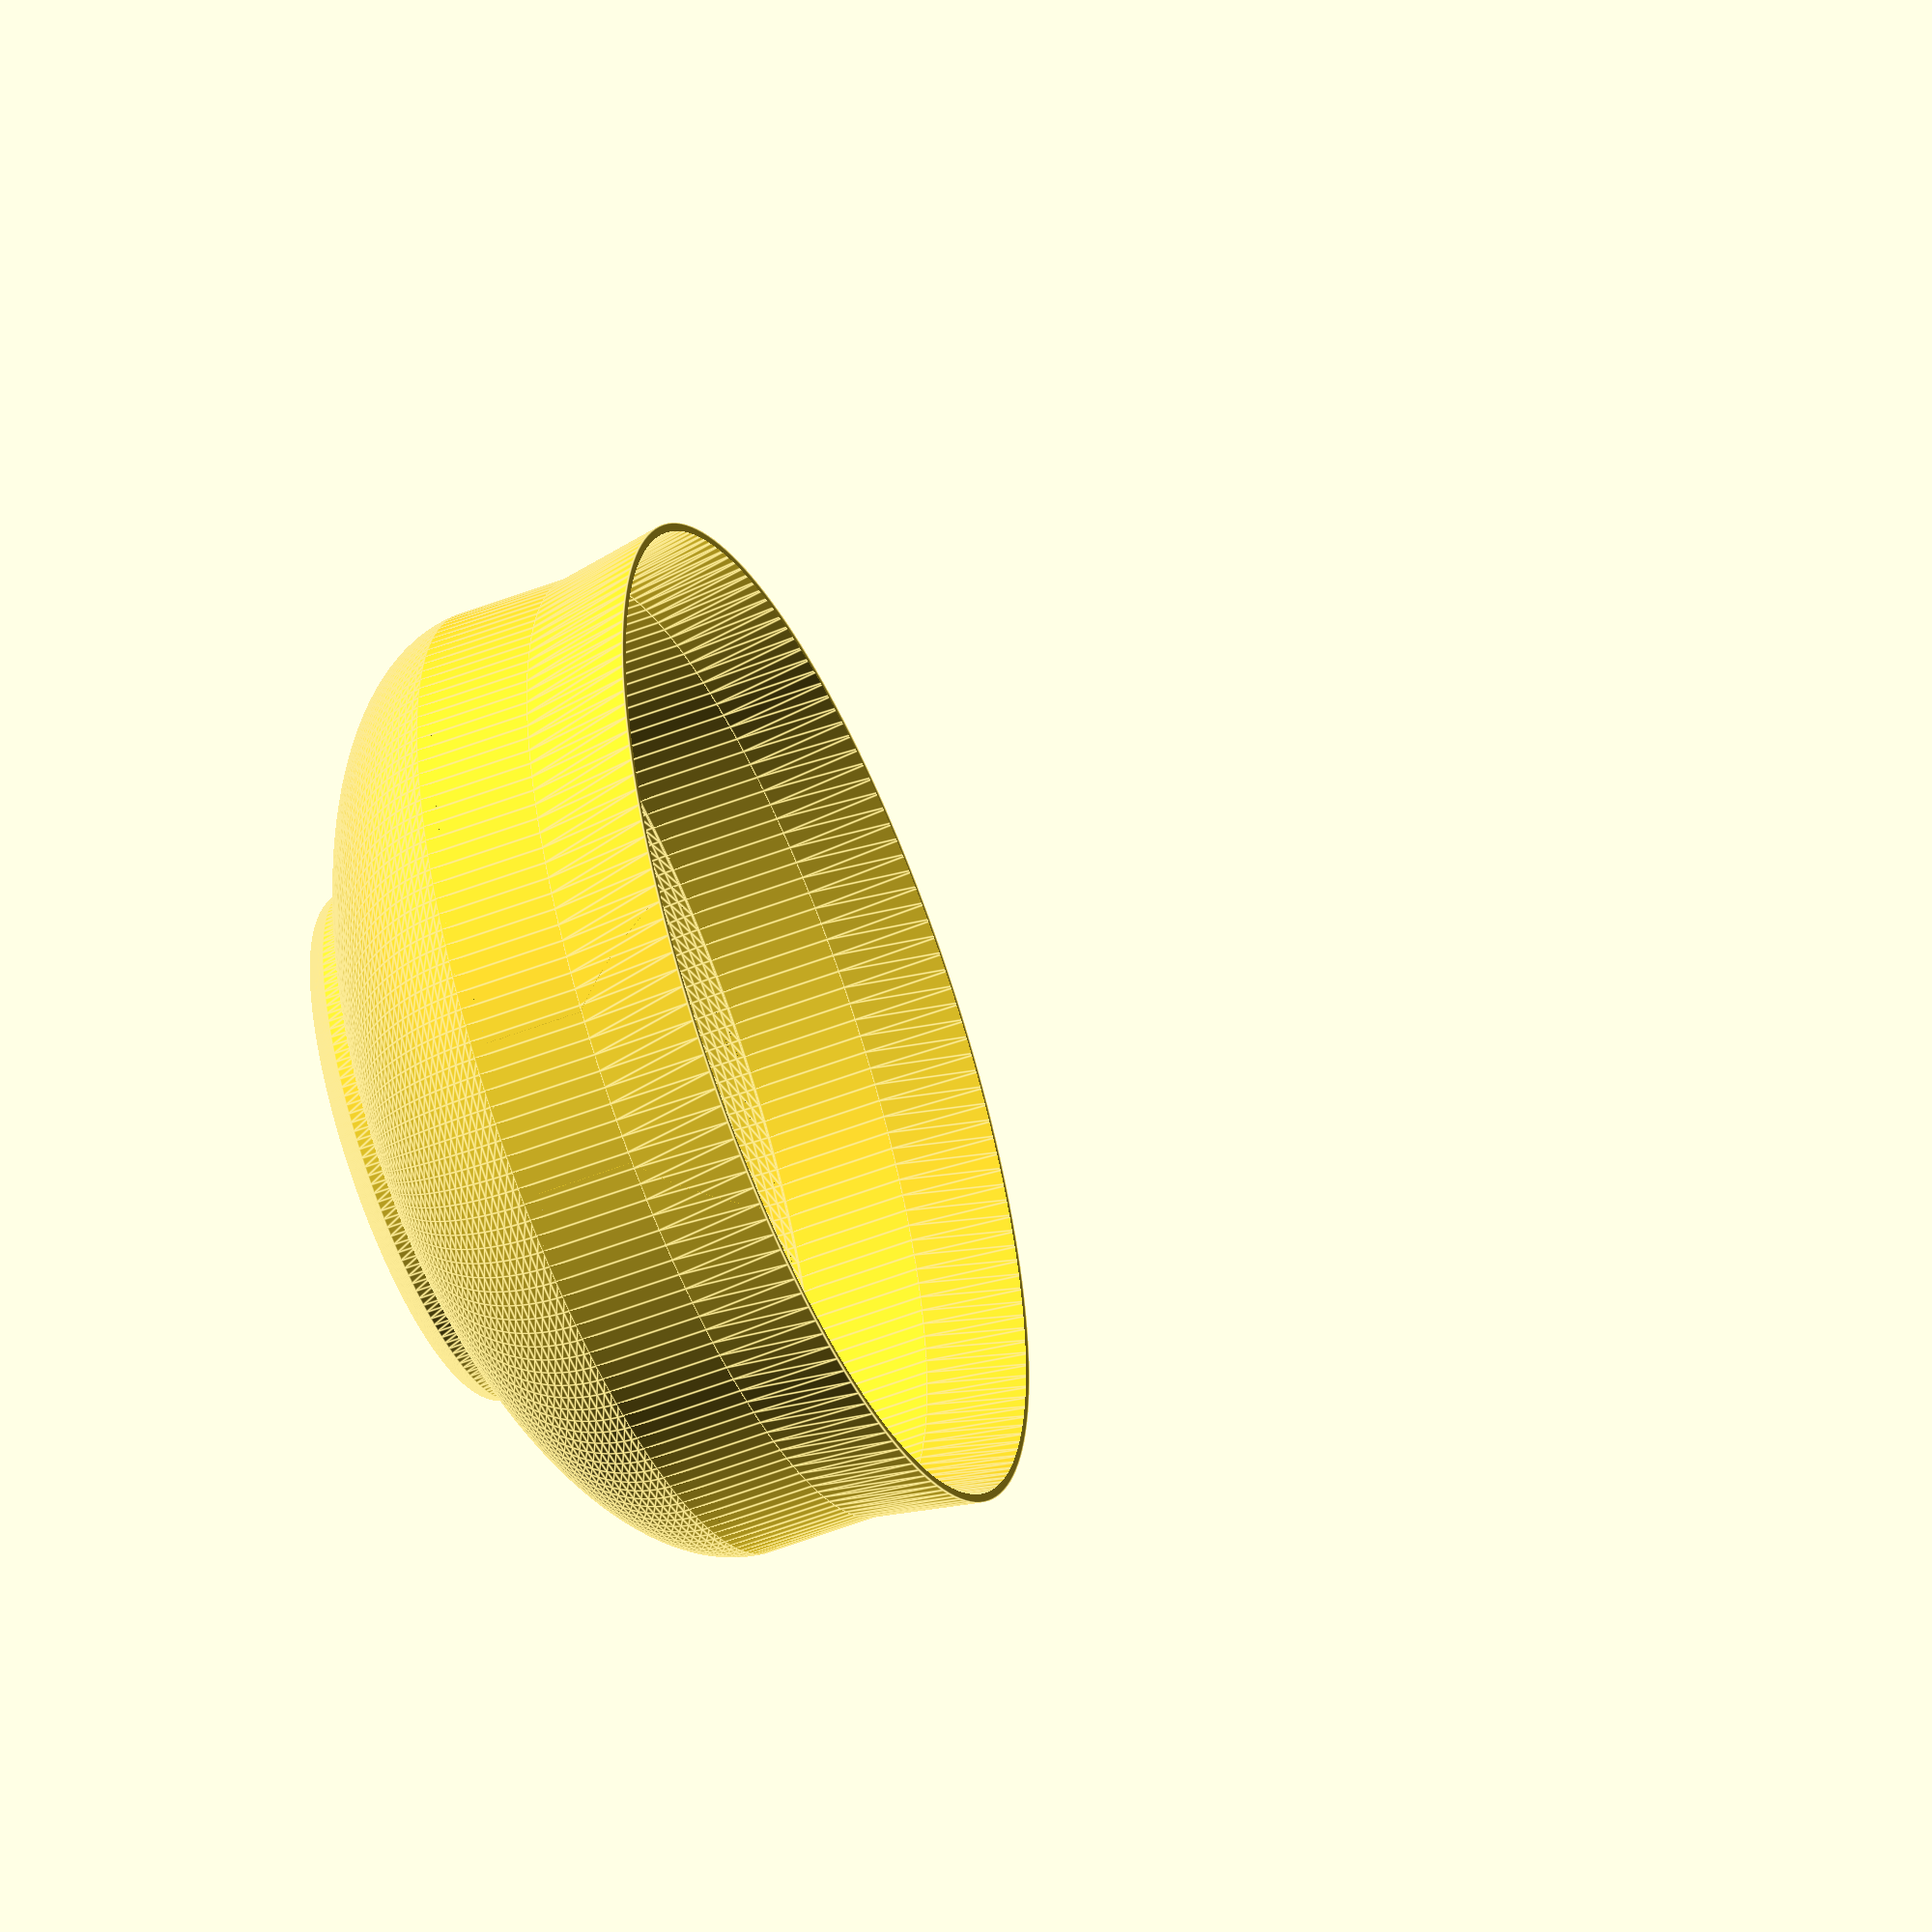
<openscad>
$fn=180;

in2mm = 25.4;
rounding = 1*in2mm;
//bowl /w rounded bottom
/*difference()
{
    translate([0,0,in2mm])
    union(){
        minkowski()
        {
            cylinder(r1=2*in2mm-rounding, r2=3*in2mm-rounding, h=2*in2mm);
            sphere(r=rounding);
        }
        //bowl footer
        translate([0,0,-in2mm+2])
        rotate_extrude(convexity = 10, $fn = 100)
            translate([1.25*in2mm, 0, 0])
                circle(r = in2mm/8);
    }
    
    translate([-10*in2mm/2,-10*in2mm/2,2.7*in2mm])cube([10*in2mm, 10*in2mm, 2*in2mm]);
    
    translate([0,0,2+rounding])
    minkowski()
    {
        cylinder(r1=2*in2mm-rounding-2, r2=3*in2mm-rounding-2, h=2*in2mm);
        sphere(r=1*in2mm);
    }
}*/

//a different bowl
module bowl(r1=50*in2mm, r2=3*in2mm, h=2.75*in2mm)
{
    //difference()
    union()
    {
    translate([0,0,r2/2-3.18])
        difference(){
            scale([1,1,h/r2/2])sphere(r=r2);
            translate([-r2,-r2,0])cube(r2*2,r2*2, h);
        }
    
    
    translate([0,0,h/2-1])cylinder(r=r2, h=h/2);
    translate([0,0,h/2+h/4])cylinder(r1=r2, r2=r2+in2mm/8, h=h/4);
    }
    //translate([-5, -5, 0])cube([10, 10 , h]);
}

difference()
{
    union()
    {
        bowl();
        translate([0,0,in2mm/16+1.5])
            rotate_extrude(convexity = 10)
                    translate([1.5*in2mm, 0, 0])
                        union(){
                        circle(r = in2mm/8);
                            translate([0,0,0])square([in2mm/8, in2mm/8]);
                        }
    }
    translate([0,0,2])bowl(r1=1.5*in2mm-1, r2=3*in2mm-1, h=2.75*in2mm);
}














</openscad>
<views>
elev=50.7 azim=216.8 roll=293.3 proj=o view=edges
</views>
